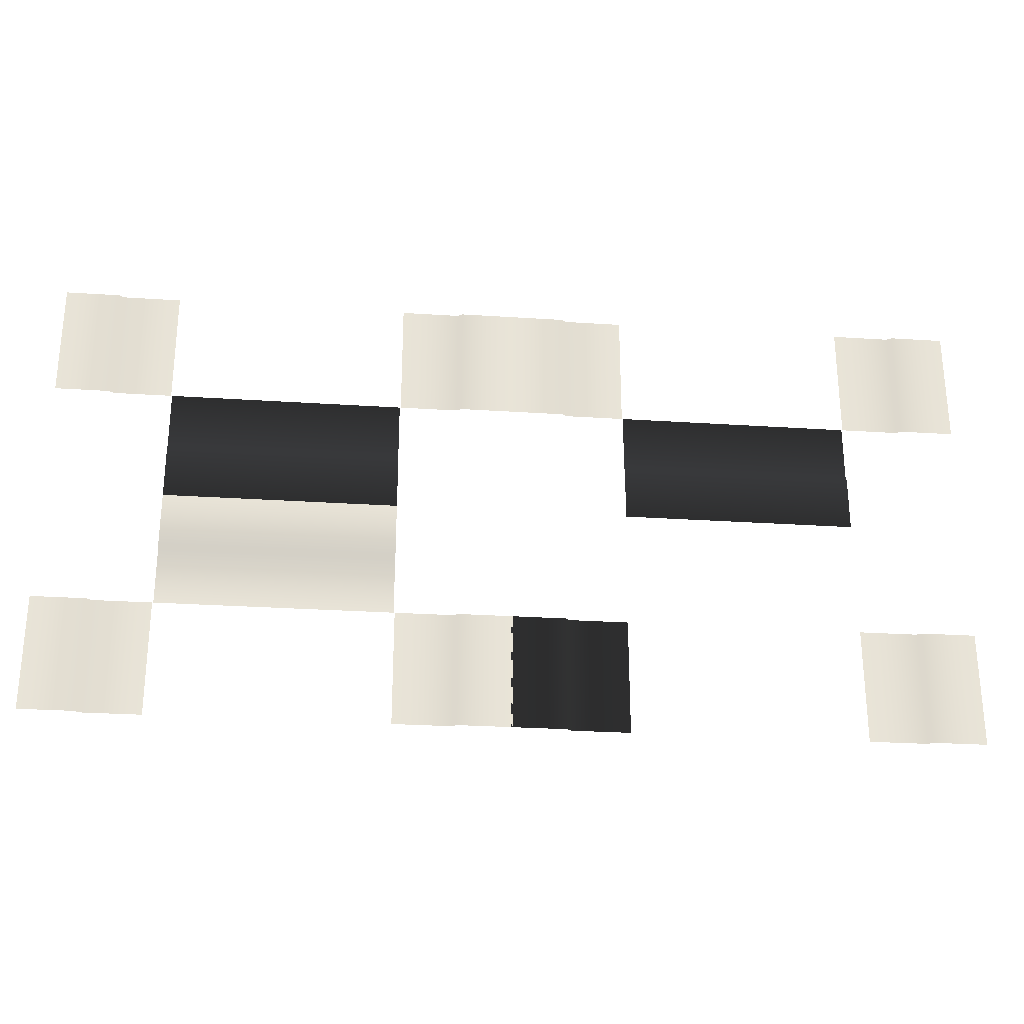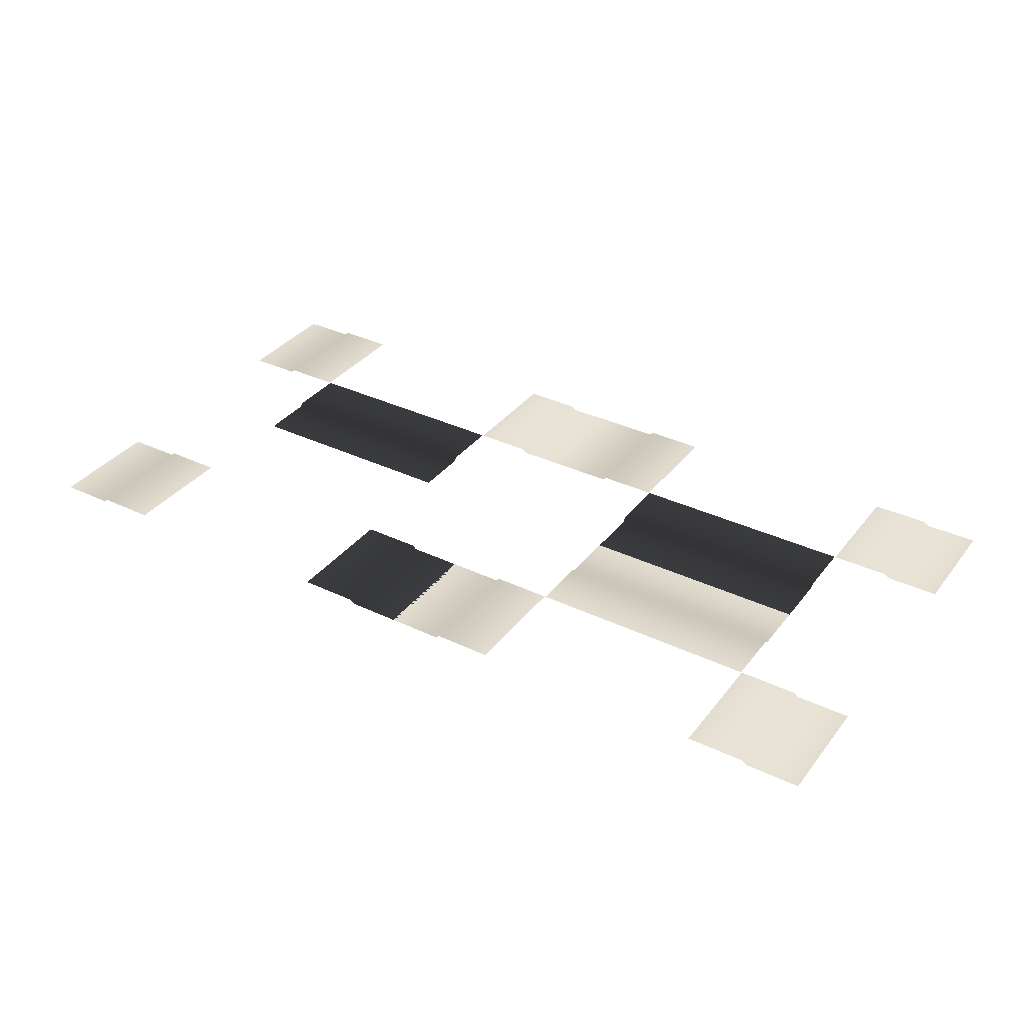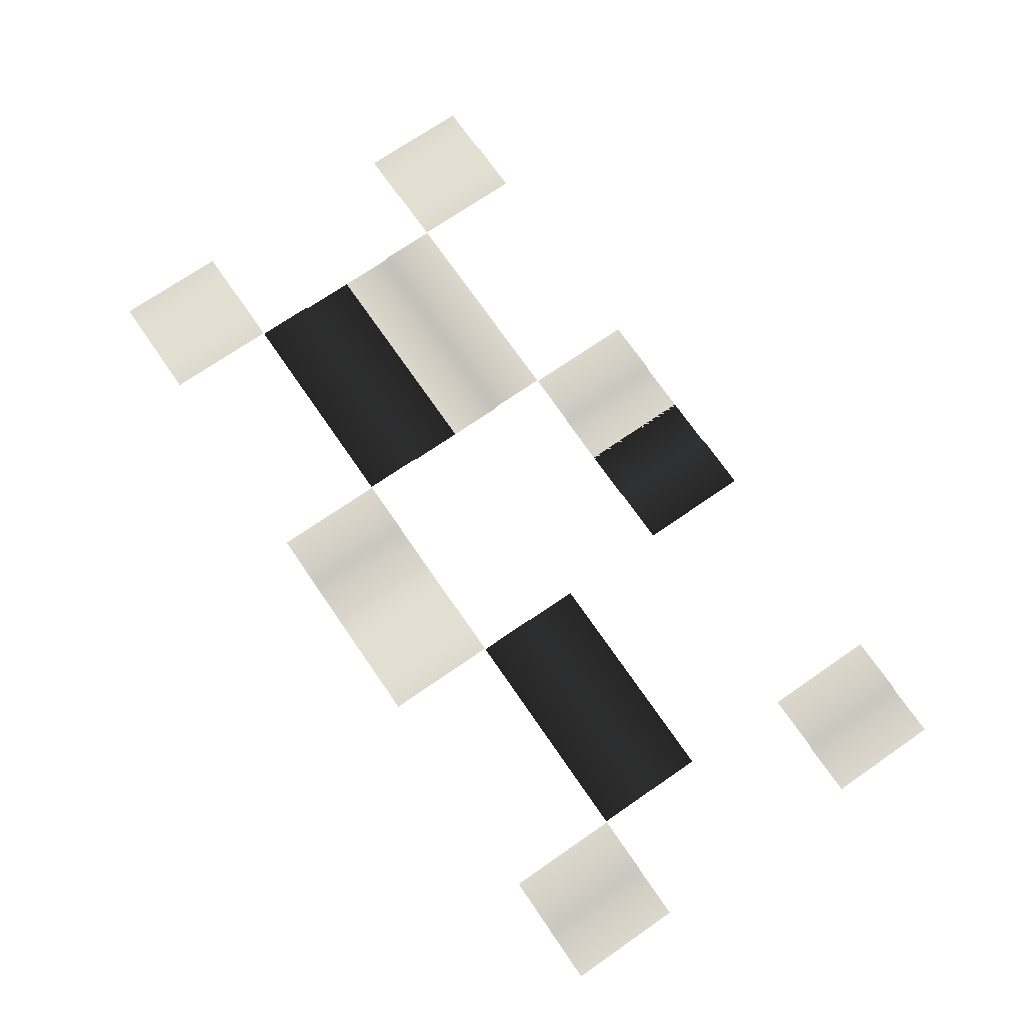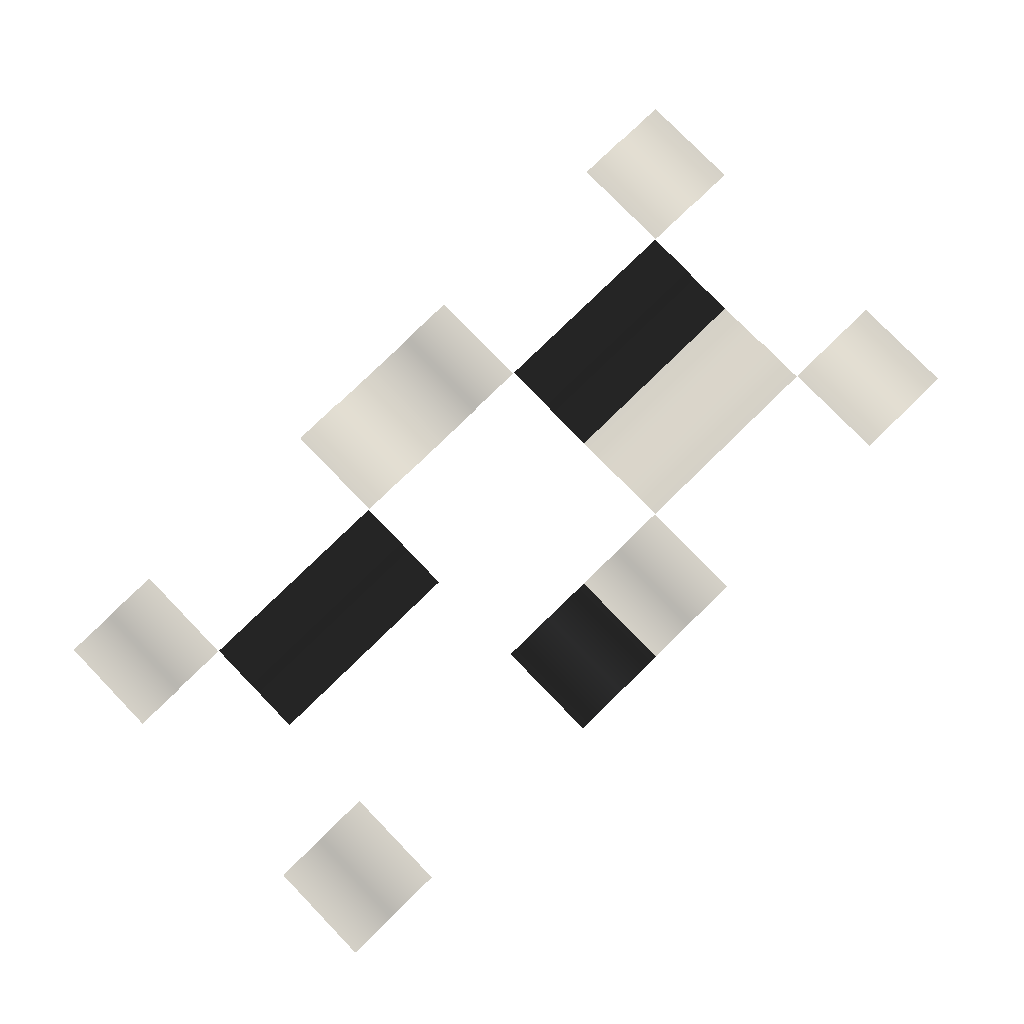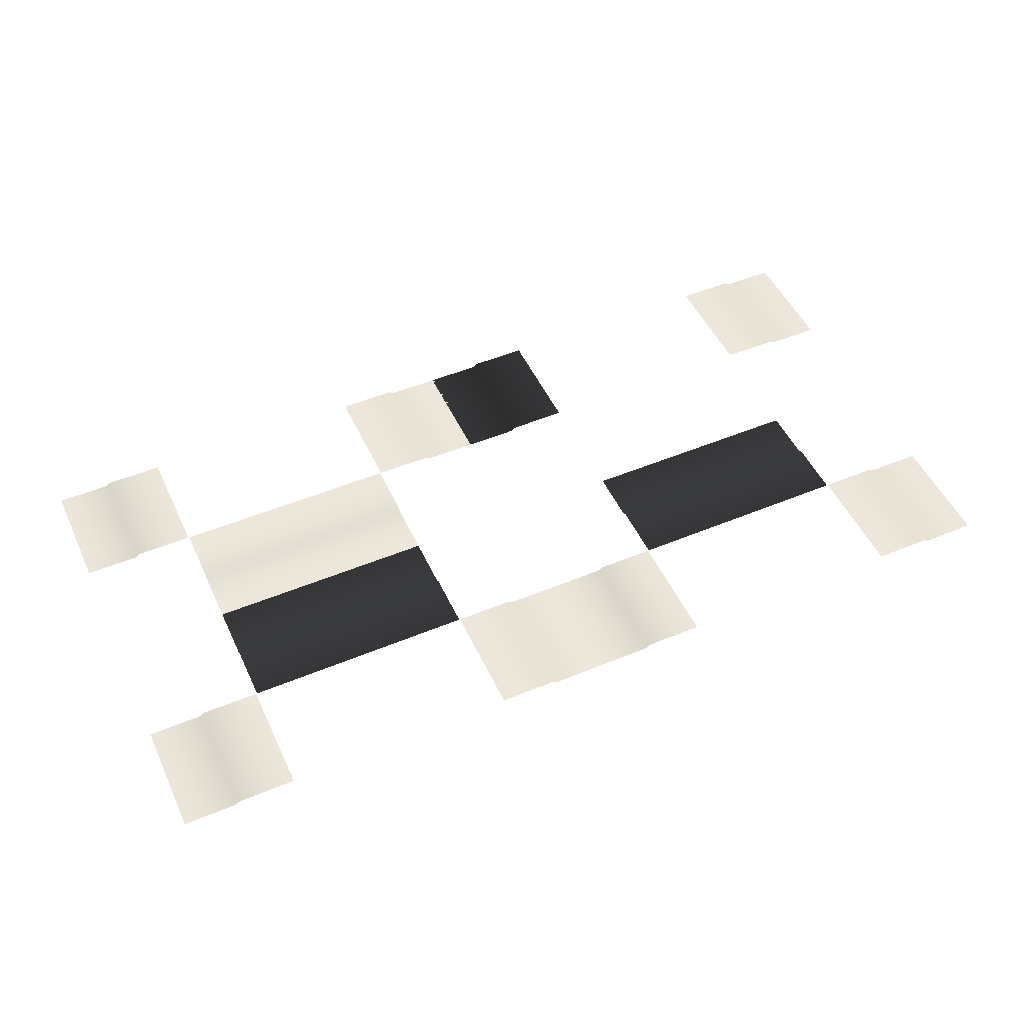
<metadata>
{"format":"obj","ext":"obj","renderer":"f3d","projection":"perspective","resolution":1024,"background":"white","views":[{"elev":-27.5,"azim":-5.8,"up":"+Z"},{"elev":35.1,"azim":-147.6,"up":"+Y"},{"elev":72.3,"azim":55.4,"up":"+Y"},{"elev":79.6,"azim":135.8,"up":"+Y"},{"elev":50.3,"azim":-24.5,"up":"+Y"}]}
</metadata>
<code>
o model_7
v 1417 8.641 -1.112e+04
v 1417 8.641 -2.304e+04
v -4118 8.641 -1.112e+04
v -4118 8.641 -2.304e+04
v -4588 358 -1.112e+04
v -4588 358 -2.304e+04
v -1.05e+04 358 -2.304e+04
v -1.05e+04 358 -1.112e+04
v -2.252e+04 8.641 795.2
v -1.061e+04 8.641 795.2
v -2.252e+04 8.641 -4741
v -1.061e+04 8.641 -4741
v -2.252e+04 358 -5210
v -1.061e+04 358 -5210
v -1.061e+04 358 -1.112e+04
v -2.252e+04 358 -1.112e+04
v -3.444e+04 8.641 795.2
v -2.252e+04 8.641 795.2
v -3.444e+04 8.641 -4741
v -2.252e+04 8.641 -4741
v -3.444e+04 358 -5210
v -2.252e+04 358 -5210
v -2.252e+04 358 -1.112e+04
v -3.444e+04 358 -1.112e+04
v -4.646e+04 8.641 -2.304e+04
v -4.646e+04 8.641 -1.112e+04
v -4.093e+04 8.641 -2.304e+04
v -4.093e+04 8.641 -1.112e+04
v -4.046e+04 358 -2.304e+04
v -4.046e+04 358 -1.112e+04
v -3.455e+04 358 -1.112e+04
v -3.455e+04 358 -2.304e+04
v -4.646e+04 8.641 1.271e+04
v -4.646e+04 8.641 2.462e+04
v -4.093e+04 8.641 1.271e+04
v -4.093e+04 8.641 2.462e+04
v -4.046e+04 358 1.271e+04
v -4.046e+04 358 2.462e+04
v -3.455e+04 358 2.462e+04
v -3.455e+04 358 1.271e+04
v -3.444e+04 8.64 793.3
v -2.252e+04 8.64 793.3
v -3.444e+04 8.641 6329
v -2.252e+04 8.641 6329
v -3.444e+04 358 6798
v -2.252e+04 358 6798
v -2.252e+04 358 1.271e+04
v -3.444e+04 358 1.271e+04
v -2.252e+04 8.64 793.3
v -1.061e+04 8.64 793.3
v -2.252e+04 8.641 6329
v -1.061e+04 8.641 6329
v -2.252e+04 358 6798
v -1.061e+04 358 6798
v -1.061e+04 358 1.271e+04
v -2.252e+04 358 1.271e+04
v 1417 8.641 2.463e+04
v 1417 8.641 1.271e+04
v -4118 8.641 2.463e+04
v -4118 8.641 1.271e+04
v -4588 358 2.463e+04
v -4588 358 1.271e+04
v -1.05e+04 358 1.271e+04
v -1.05e+04 358 2.463e+04
v 1202 8.641 1.271e+04
v 1202 8.641 2.462e+04
v 6737 8.641 1.271e+04
v 6737 8.641 2.462e+04
v 7207 358 1.271e+04
v 7207 358 2.462e+04
v 1.312e+04 358 2.462e+04
v 1.312e+04 358 1.271e+04
v 2.514e+04 8.64 793.3
v 3.706e+04 8.64 793.3
v 2.514e+04 8.641 6329
v 3.706e+04 8.641 6329
v 2.514e+04 358 6798
v 3.706e+04 358 6798
v 3.706e+04 358 1.271e+04
v 2.514e+04 358 1.271e+04
v 4.908e+04 8.641 2.463e+04
v 4.908e+04 8.641 1.271e+04
v 4.354e+04 8.641 2.463e+04
v 4.354e+04 8.641 1.271e+04
v 4.308e+04 358 2.463e+04
v 4.308e+04 358 1.271e+04
v 3.716e+04 358 1.271e+04
v 3.716e+04 358 2.463e+04
v 1.322e+04 8.64 793.3
v 2.514e+04 8.64 793.3
v 1.322e+04 8.641 6329
v 2.514e+04 8.641 6329
v 1.322e+04 358 6798
v 2.514e+04 358 6798
v 2.514e+04 358 1.271e+04
v 1.322e+04 358 1.271e+04
v 1202 8.641 -1.112e+04
v 1202 8.641 -2.304e+04
v 6737 8.641 -1.112e+04
v 6737 8.641 -2.304e+04
v 7207 358 -1.112e+04
v 7207 358 -2.304e+04
v 1.312e+04 358 -2.304e+04
v 1.312e+04 358 -1.112e+04
v 4.908e+04 8.641 -1.112e+04
v 4.908e+04 8.641 -2.304e+04
v 4.354e+04 8.641 -1.112e+04
v 4.354e+04 8.641 -2.304e+04
v 4.308e+04 358 -1.112e+04
v 4.308e+04 358 -2.304e+04
v 3.716e+04 358 -2.304e+04
v 3.716e+04 358 -1.112e+04
f 1 2 3
f 2 4 3
f 3 4 5
f 4 6 5
f 5 6 5
f 6 7 5
f 5 7 8
f 7 8 8
f 8 8 9
f 8 9 9
f 9 9 9
f 9 10 9
f 9 10 11
f 10 12 11
f 11 12 13
f 12 14 13
f 13 14 13
f 14 15 13
f 13 15 16
f 15 16 16
f 16 16 17
f 16 17 17
f 17 17 17
f 17 18 17
f 17 18 19
f 18 20 19
f 19 20 21
f 20 22 21
f 21 22 21
f 22 23 21
f 21 23 24
f 23 24 24
f 24 24 25
f 24 25 25
f 25 25 25
f 25 26 25
f 25 26 27
f 26 28 27
f 27 28 29
f 28 30 29
f 29 30 29
f 30 31 29
f 29 31 32
f 31 32 32
f 32 32 33
f 32 33 33
f 33 33 33
f 33 34 33
f 33 34 35
f 34 36 35
f 35 36 37
f 36 38 37
f 37 38 37
f 38 39 37
f 37 39 40
f 39 40 40
f 40 40 41
f 40 41 41
f 41 41 41
f 41 42 41
f 41 42 43
f 42 44 43
f 43 44 45
f 44 46 45
f 45 46 45
f 46 47 45
f 45 47 48
f 47 48 48
f 48 48 49
f 48 49 49
f 49 49 49
f 49 50 49
f 49 50 51
f 50 52 51
f 51 52 53
f 52 54 53
f 53 54 53
f 54 55 53
f 53 55 56
f 55 56 56
f 56 56 57
f 56 57 57
f 57 57 57
f 57 58 57
f 57 58 59
f 58 60 59
f 59 60 61
f 60 62 61
f 61 62 61
f 62 63 61
f 61 63 64
f 63 64 64
f 64 64 65
f 64 65 65
f 65 65 65
f 65 66 65
f 65 66 67
f 66 68 67
f 67 68 69
f 68 70 69
f 69 70 69
f 70 71 69
f 69 71 72
f 71 72 72
f 72 72 73
f 72 73 73
f 73 73 73
f 73 74 73
f 73 74 75
f 74 76 75
f 75 76 77
f 76 78 77
f 77 78 77
f 78 79 77
f 77 79 80
f 79 80 80
f 80 80 81
f 80 81 81
f 81 81 81
f 81 82 81
f 81 82 83
f 82 84 83
f 83 84 85
f 84 86 85
f 85 86 85
f 86 87 85
f 85 87 88
f 87 88 88
f 88 88 89
f 88 89 89
f 89 89 89
f 89 90 89
f 89 90 91
f 90 92 91
f 91 92 93
f 92 94 93
f 93 94 93
f 94 95 93
f 93 95 96
f 95 96 96
f 96 96 97
f 96 97 97
f 97 97 97
f 97 98 97
f 97 98 99
f 98 100 99
f 99 100 101
f 100 102 101
f 101 102 101
f 102 103 101
f 101 103 104
f 103 104 104
f 104 104 105
f 104 105 105
f 105 105 105
f 105 106 105
f 105 106 107
f 106 108 107
f 107 108 109
f 108 110 109
f 109 110 109
f 110 111 109
f 109 111 112

</code>
